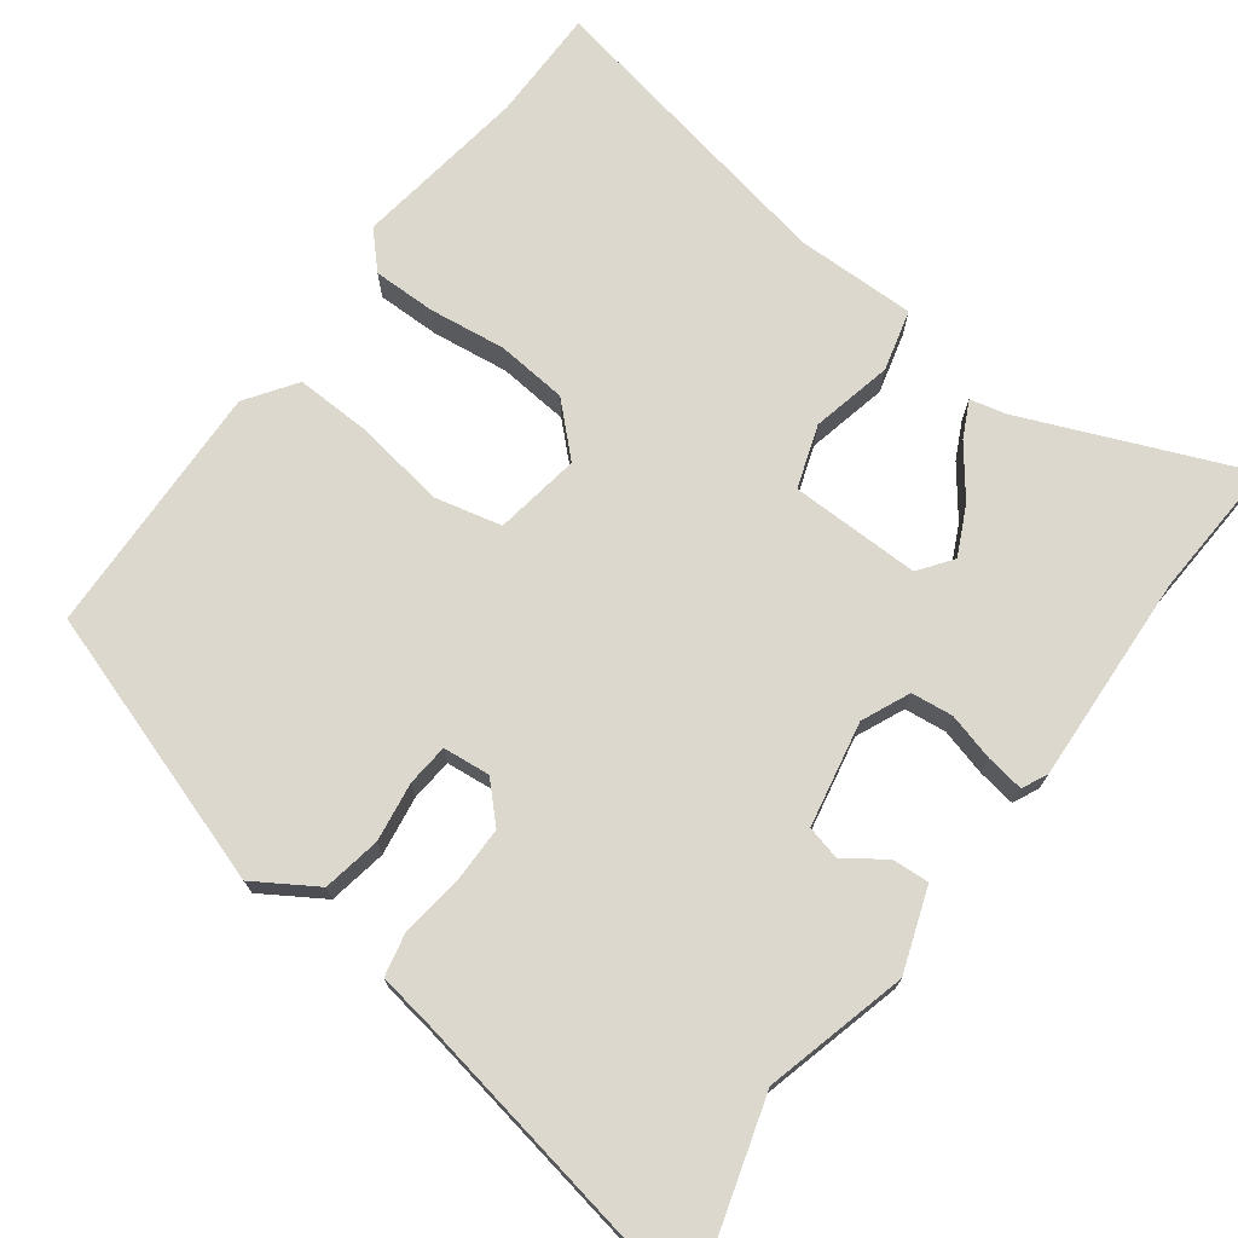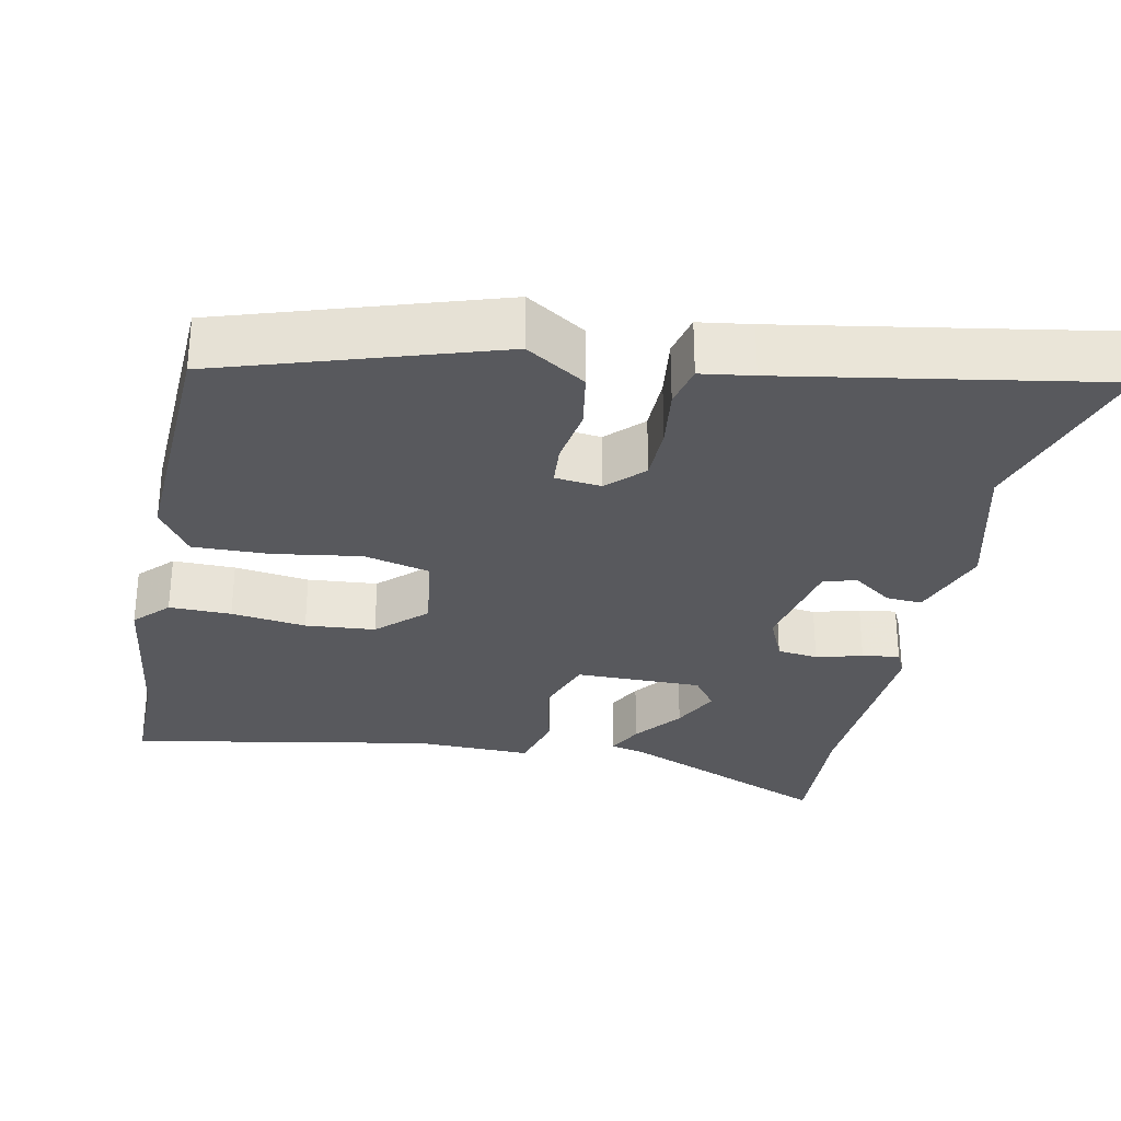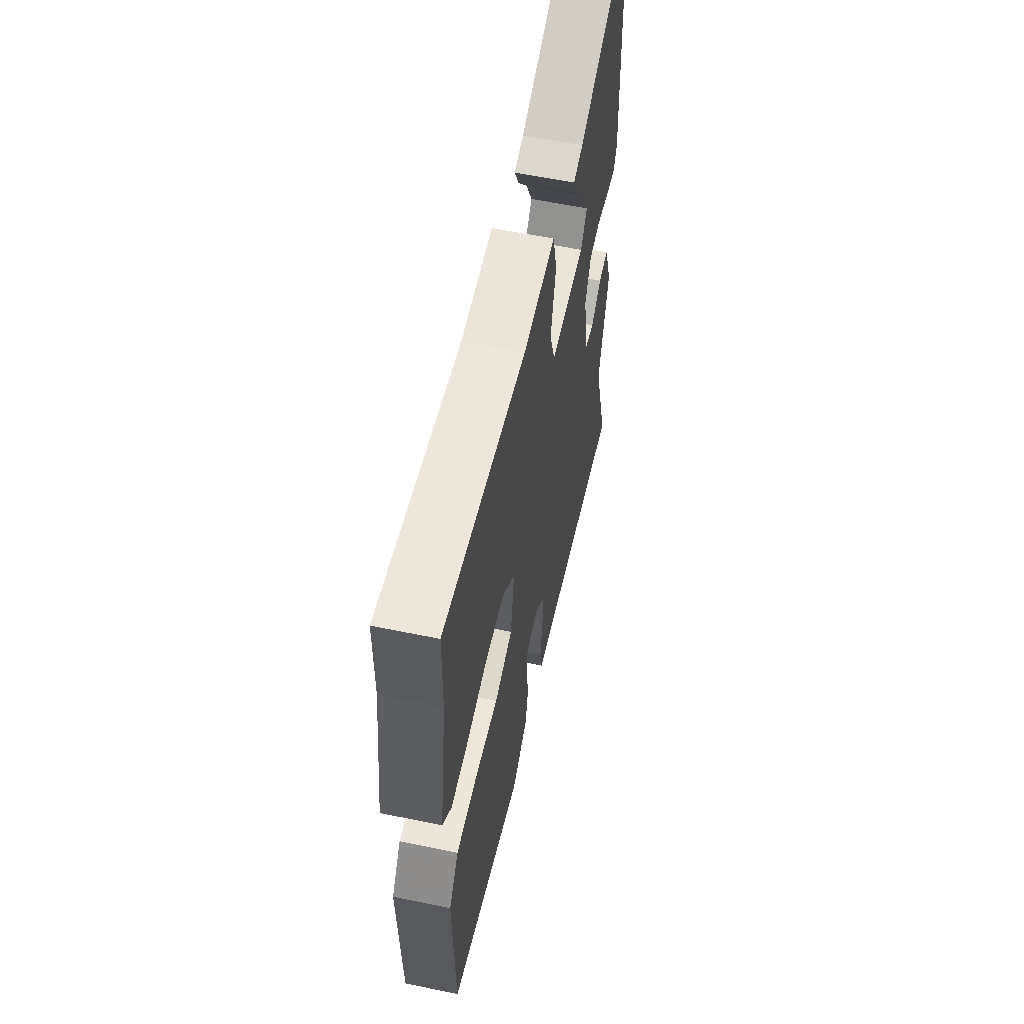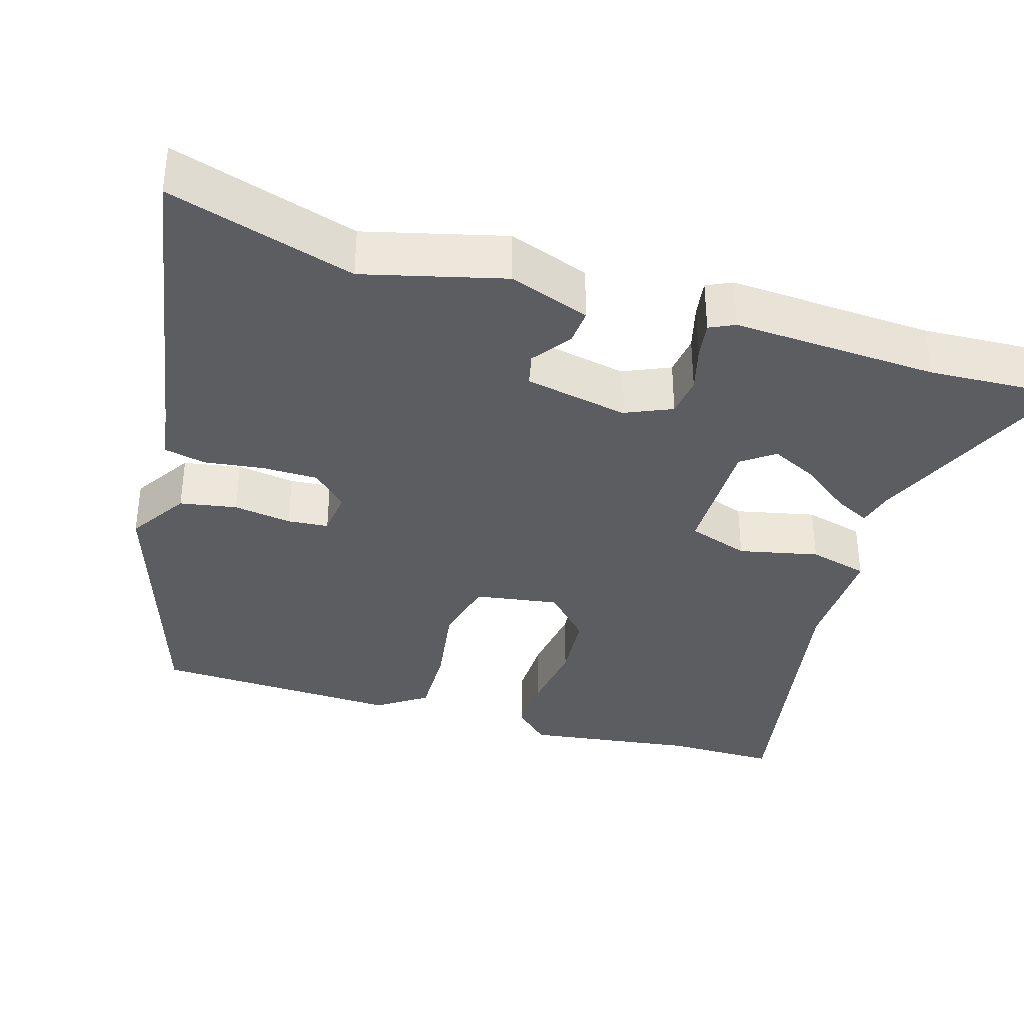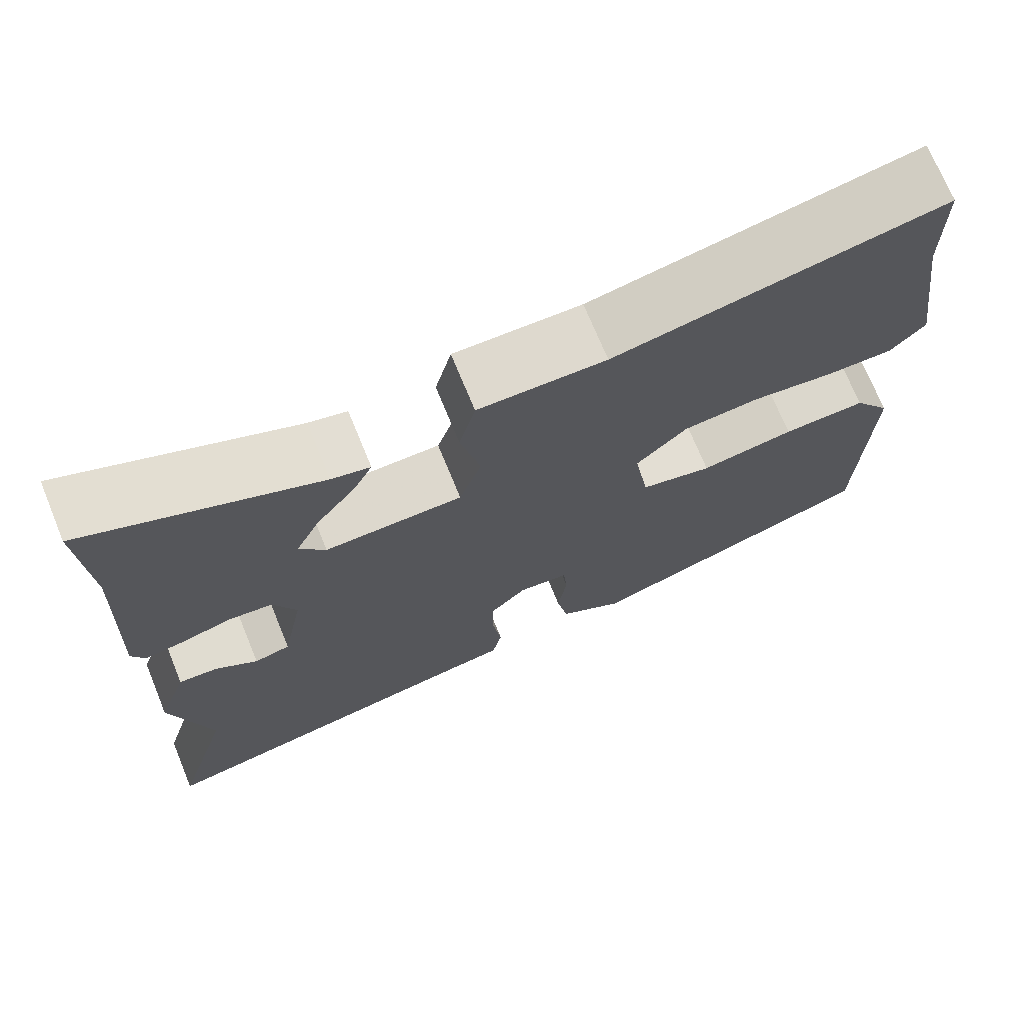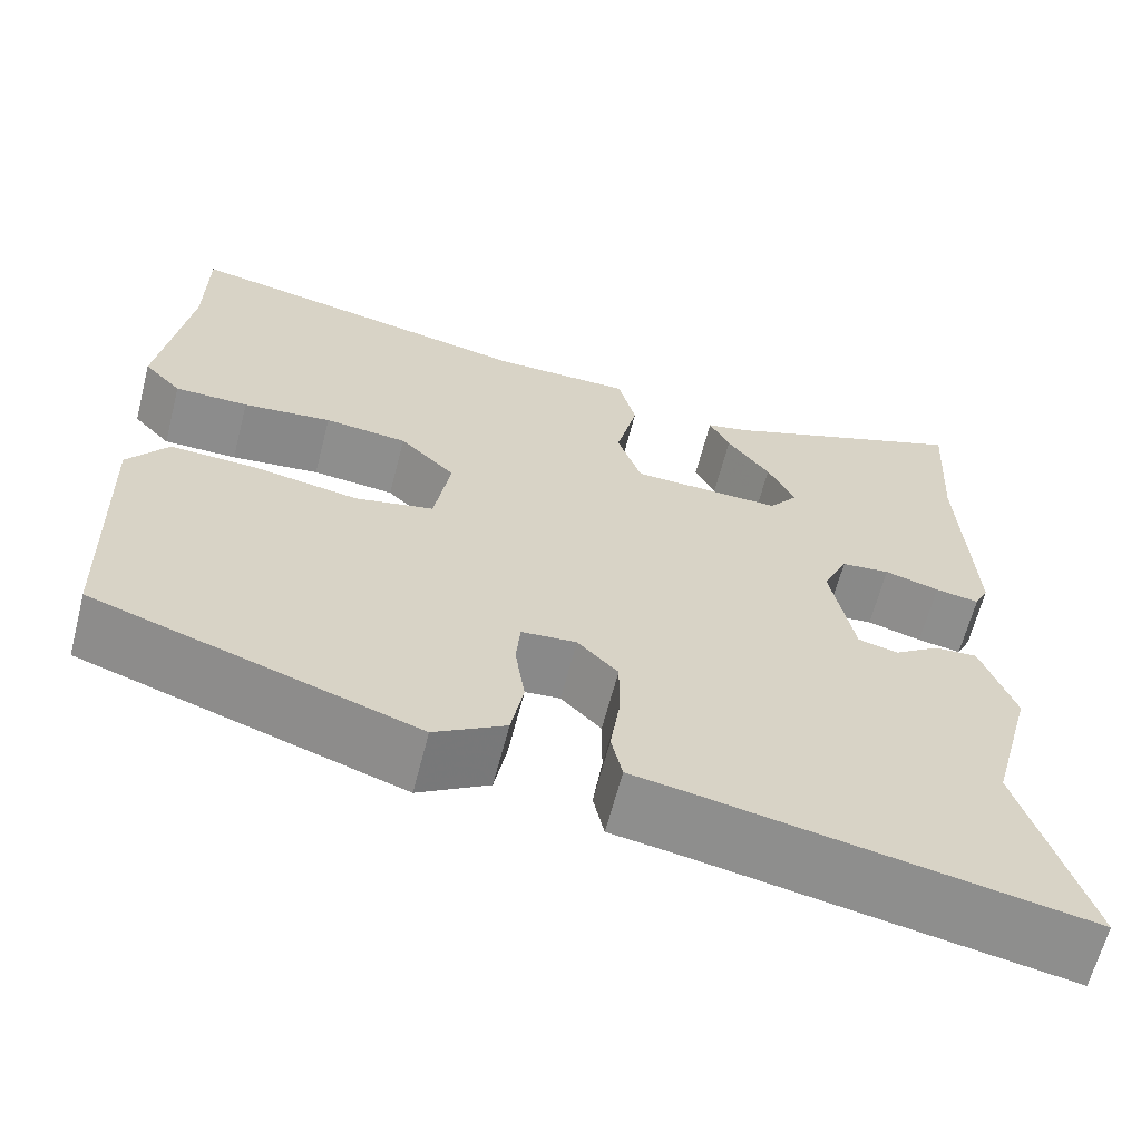
<metadata>
{"format":"obj","ext":"obj","renderer":"f3d","projection":"perspective","resolution":1024,"background":"white","views":[{"elev":72.6,"azim":-143.6,"up":"+Y"},{"elev":-29.8,"azim":167.7,"up":"+Y"},{"elev":59.2,"azim":102.0,"up":"+Z"},{"elev":-35.7,"azim":-107.4,"up":"+Y"},{"elev":71.7,"azim":-22.3,"up":"+Z"},{"elev":-64.2,"azim":165.5,"up":"+Z"}]}
</metadata>
<code>
v 0.511 0.07 -0.392
v 0.153 0.07 -0.511
v 0.074 0.07 -0.462
v 0.06 0.07 -0.387
v 0.071 0.07 -0.31
v 0.066 0.07 -0.256
v 0.005 0.07 -0.25
v -0.04 0.07 -0.296
v -0.04 0.07 -0.37
v -0.029 0.07 -0.448
v -0.041 0.07 -0.504
v -0.11 0.07 -0.515
v -0.527 0.07 -0.592
v -0.455 0.07 -0.347
v -0.504 0.07 -0.163
v -0.467 0.07 -0.056
v -0.419 0.07 -0.059
v -0.368 0.07 -0.095
v -0.324 0.07 -0.084
v -0.298 0.07 0.052
v -0.326 0.07 0.114
v -0.38 0.07 0.12
v -0.441 0.07 0.103
v -0.49 0.07 0.095
v -0.506 0.07 0.128
v -0.494 0.07 0.4
v -0.505 0.07 0.581
v -0.223 0.07 0.465
v -0.176 0.07 0.454
v -0.199 0.07 0.407
v -0.247 0.07 0.343
v -0.277 0.07 0.28
v -0.245 0.07 0.237
v -0.077 0.07 0.24
v -0.05 0.07 0.321
v -0.074 0.07 0.426
v -0.054 0.07 0.505
v 0.101 0.07 0.504
v 0.499 0.07 0.583
v 0.5 0.07 0.437
v 0.533 0.07 0.211
v 0.491 0.07 0.166
v 0.409 0.07 0.166
v 0.31 0.07 0.178
v 0.218 0.07 0.169
v 0.156 0.07 0.109
v 0.174 0.07 -0.002
v 0.261 0.07 -0.022
v 0.375 0.07 -0.003
v 0.476 0.07 0.001
v 0.521 0.07 -0.063
v 0.511 0 -0.392
v 0.153 0 -0.511
v 0.074 0 -0.462
v 0.06 0 -0.387
v 0.071 0 -0.31
v 0.066 0 -0.256
v 0.005 0 -0.25
v -0.04 0 -0.296
v -0.04 0 -0.37
v -0.029 0 -0.448
v -0.041 0 -0.504
v -0.11 0 -0.515
v -0.527 0 -0.592
v -0.455 0 -0.347
v -0.504 0 -0.163
v -0.467 0 -0.056
v -0.419 0 -0.059
v -0.368 0 -0.095
v -0.324 0 -0.084
v -0.298 0 0.052
v -0.326 0 0.114
v -0.38 0 0.12
v -0.441 0 0.103
v -0.49 0 0.095
v -0.506 0 0.128
v -0.494 0 0.4
v -0.505 0 0.581
v -0.223 0 0.465
v -0.176 0 0.454
v -0.199 0 0.407
v -0.247 0 0.343
v -0.277 0 0.28
v -0.245 0 0.237
v -0.077 0 0.24
v -0.05 0 0.321
v -0.074 0 0.426
v -0.054 0 0.505
v 0.101 0 0.504
v 0.499 0 0.583
v 0.5 0 0.437
v 0.533 0 0.211
v 0.491 0 0.166
v 0.409 0 0.166
v 0.31 0 0.178
v 0.218 0 0.169
v 0.156 0 0.109
v 0.174 0 -0.002
v 0.261 0 -0.022
v 0.375 0 -0.003
v 0.476 0 0.001
v 0.521 0 -0.063
f 3 4 5
f 2 3 5
f 1 2 5
f 51 1 5
f 50 51 5
f 49 50 5
f 48 49 5
f 47 48 5 6
f 46 47 6 7
f 42 43 44
f 41 42 44
f 40 41 44
f 40 44 45
f 39 40 45
f 38 39 45
f 38 45 46
f 37 38 46
f 36 37 46
f 35 36 46
f 28 29 30 31
f 28 31 32
f 27 28 32
f 26 27 32
f 26 32 33
f 25 26 33
f 24 25 33
f 23 24 33
f 22 23 33
f 16 17 18
f 15 16 18
f 14 15 18
f 14 18 19
f 13 14 19
f 12 13 19
f 12 19 20
f 11 12 20
f 10 11 20
f 9 10 20
f 46 7 8
f 35 46 8
f 34 35 8
f 21 22 33 34
f 20 21 34
f 9 20 34
f 8 9 34
f 56 55 54
f 56 54 53
f 56 53 52
f 56 52 102
f 56 102 101
f 56 101 100
f 56 100 99
f 57 56 99 98
f 58 57 98 97
f 95 94 93
f 95 93 92
f 95 92 91
f 96 95 91
f 96 91 90
f 96 90 89
f 97 96 89
f 97 89 88
f 97 88 87
f 97 87 86
f 82 81 80 79
f 83 82 79
f 83 79 78
f 83 78 77
f 84 83 77
f 84 77 76
f 84 76 75
f 84 75 74
f 84 74 73
f 69 68 67
f 69 67 66
f 69 66 65
f 70 69 65
f 70 65 64
f 70 64 63
f 71 70 63
f 71 63 62
f 71 62 61
f 71 61 60
f 59 58 97
f 59 97 86
f 59 86 85
f 85 84 73 72
f 85 72 71
f 85 71 60
f 85 60 59
f 1 52 53 2
f 2 53 54 3
f 3 54 55 4
f 4 55 56 5
f 5 56 57 6
f 6 57 58 7
f 7 58 59 8
f 8 59 60 9
f 9 60 61 10
f 10 61 62 11
f 11 62 63 12
f 12 63 64 13
f 13 64 65 14
f 14 65 66 15
f 15 66 67 16
f 16 67 68 17
f 17 68 69 18
f 18 69 70 19
f 19 70 71 20
f 20 71 72 21
f 21 72 73 22
f 22 73 74 23
f 23 74 75 24
f 24 75 76 25
f 25 76 77 26
f 26 77 78 27
f 27 78 79 28
f 28 79 80 29
f 29 80 81 30
f 30 81 82 31
f 31 82 83 32
f 32 83 84 33
f 33 84 85 34
f 34 85 86 35
f 35 86 87 36
f 36 87 88 37
f 37 88 89 38
f 38 89 90 39
f 39 90 91 40
f 40 91 92 41
f 41 92 93 42
f 42 93 94 43
f 43 94 95 44
f 44 95 96 45
f 45 96 97 46
f 46 97 98 47
f 47 98 99 48
f 48 99 100 49
f 49 100 101 50
f 50 101 102 51
f 51 102 52 1

</code>
